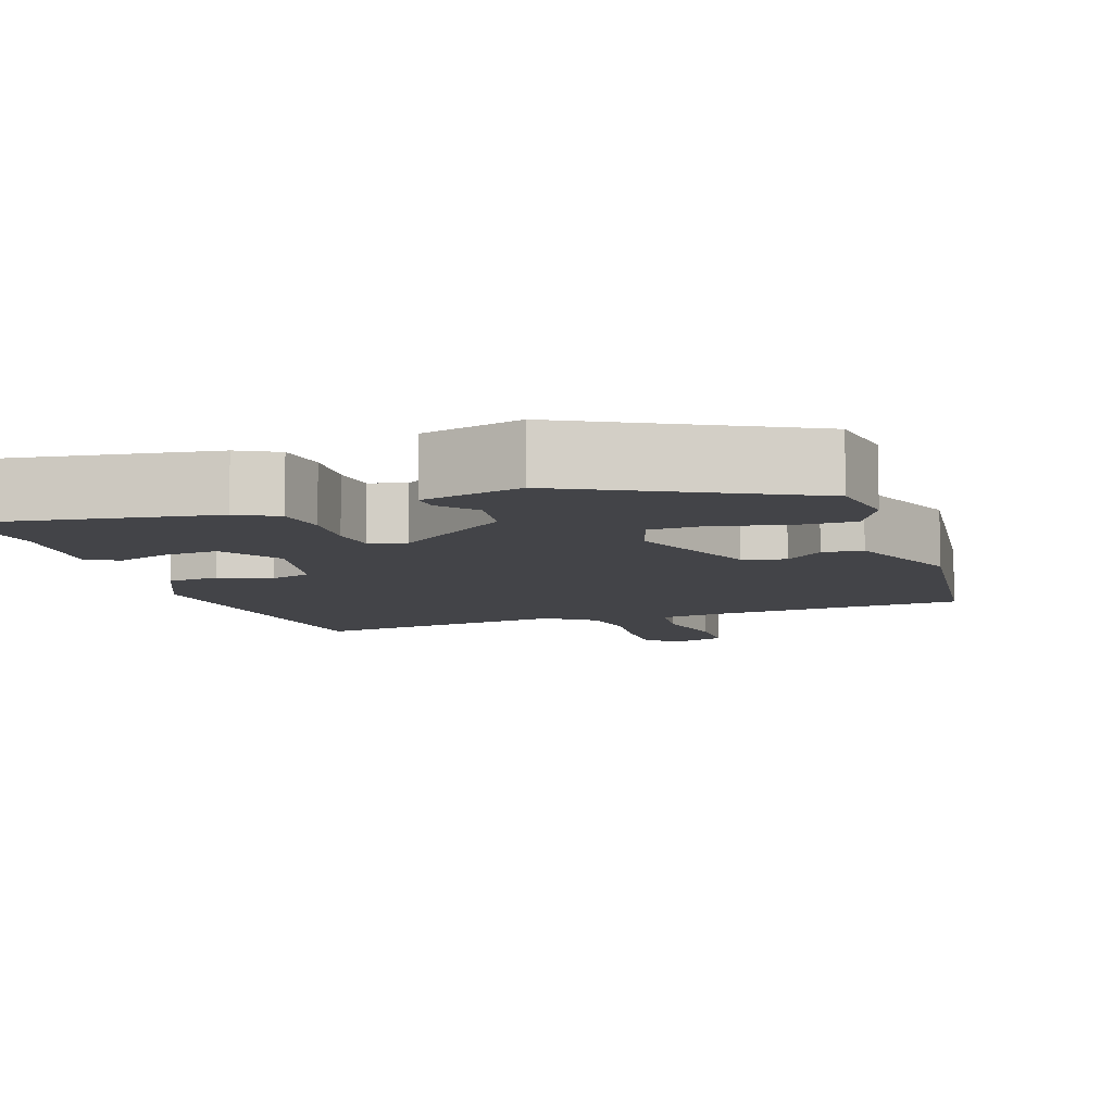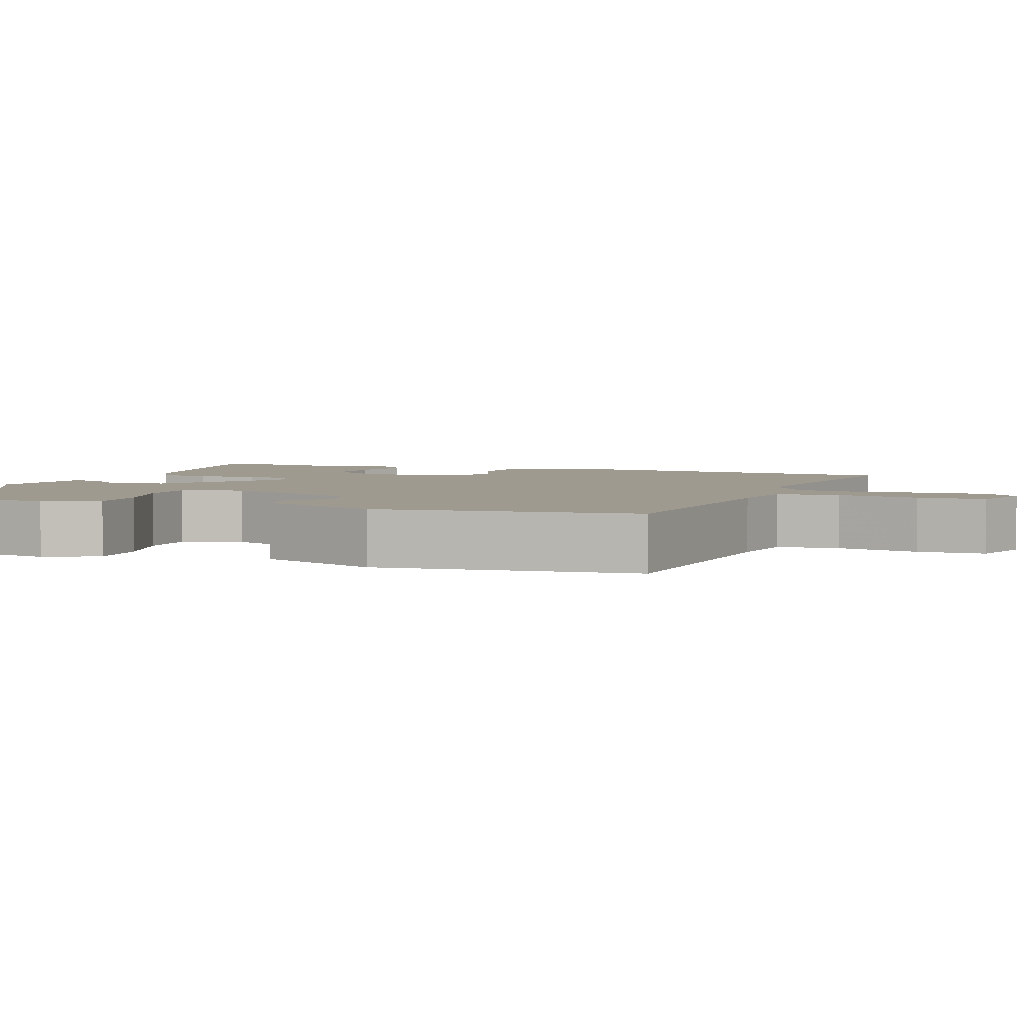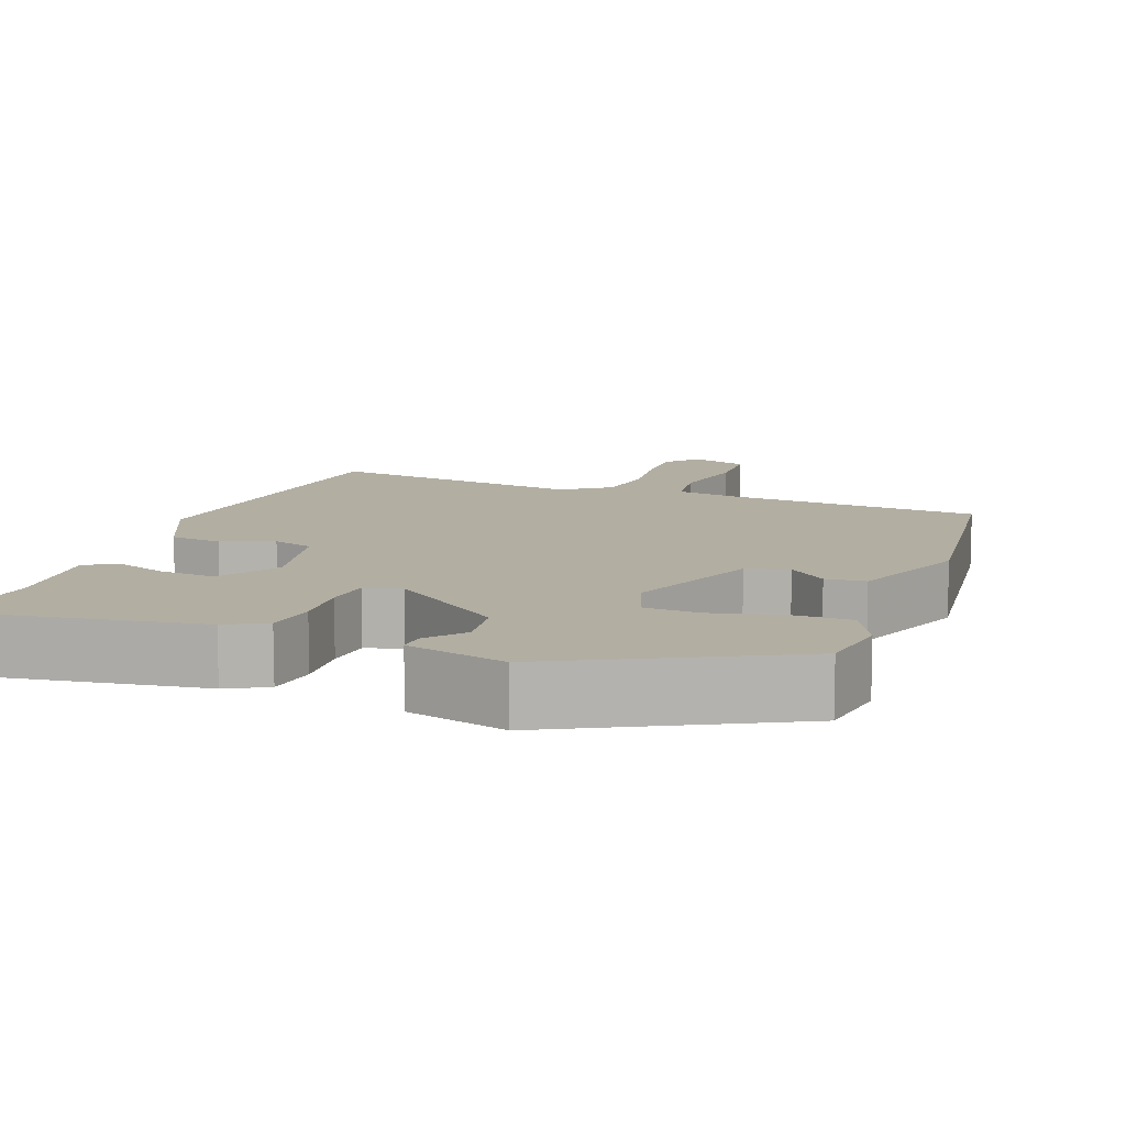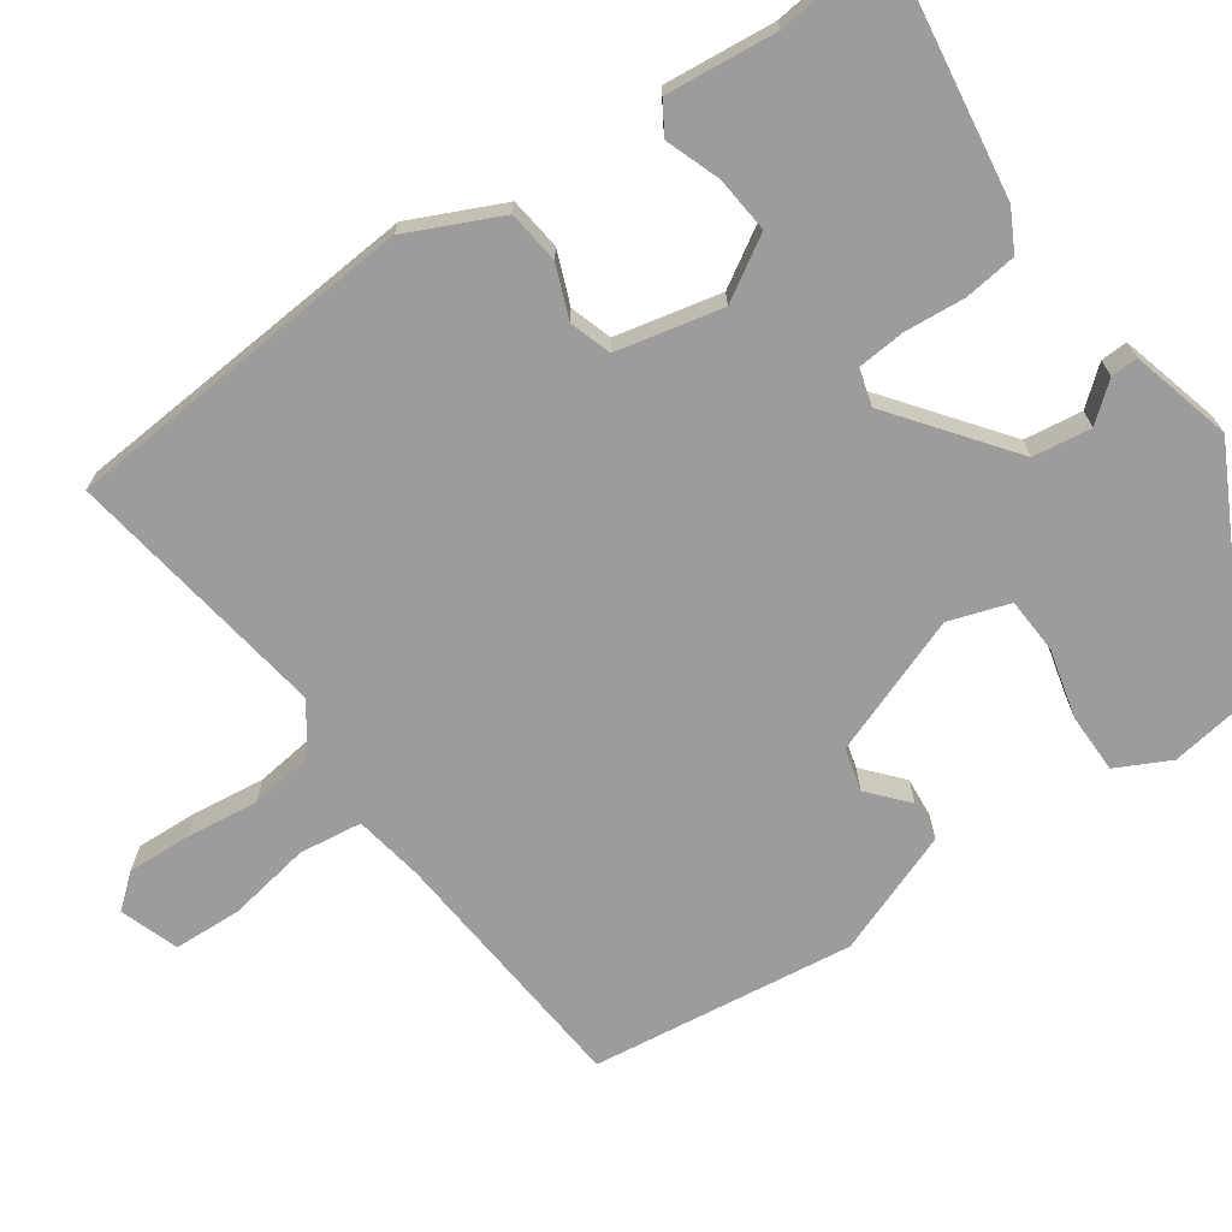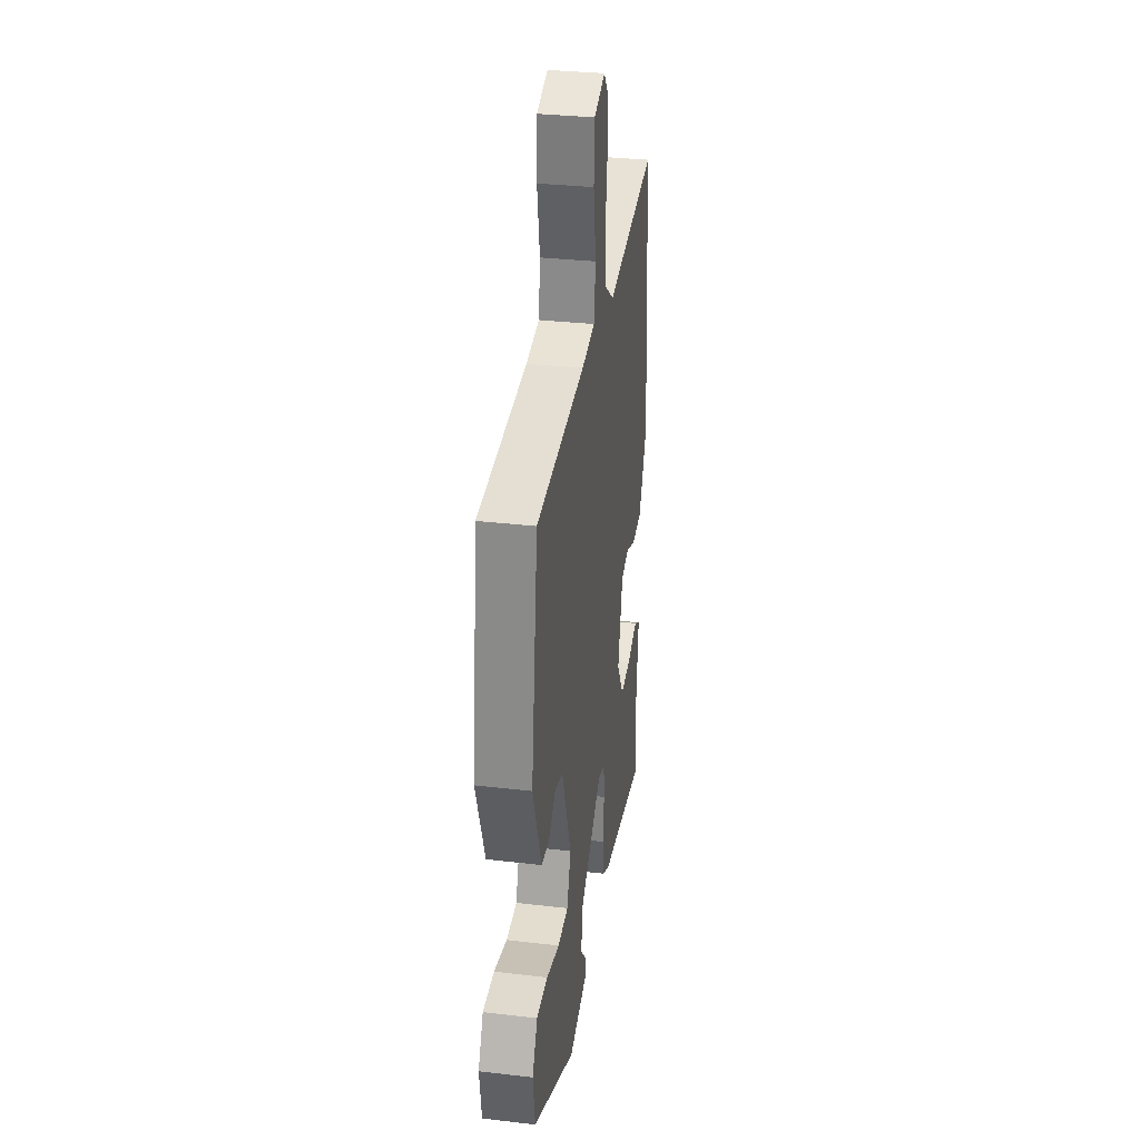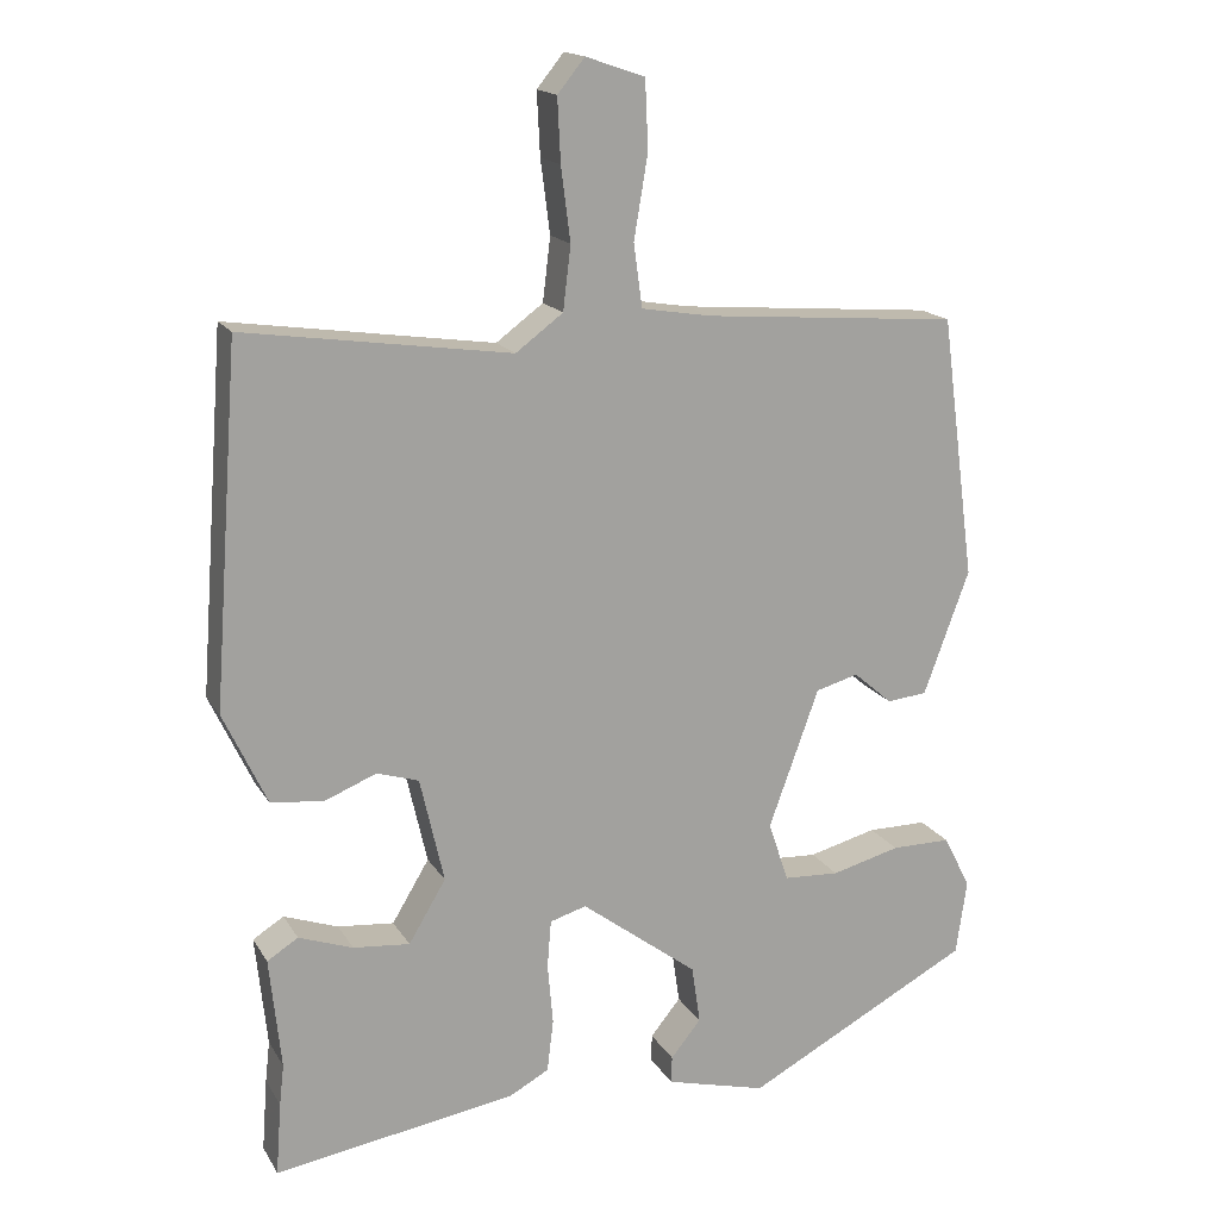
<metadata>
{"format":"obj","ext":"obj","renderer":"f3d","projection":"perspective","resolution":1024,"background":"white","views":[{"elev":-8.3,"azim":-161.0,"up":"+Y"},{"elev":3.9,"azim":-68.7,"up":"+Y"},{"elev":10.7,"azim":-159.2,"up":"+Y"},{"elev":-70.2,"azim":125.2,"up":"+Y"},{"elev":32.6,"azim":-80.8,"up":"+Z"},{"elev":16.8,"azim":158.4,"up":"+Z"}]}
</metadata>
<code>
v -0.41 0.07 0.484
v -0.08 0.07 0.511
v 0.01 0.07 0.526
v 0.021 0.07 0.607
v 0.003 0.07 0.714
v 0.007 0.07 0.802
v 0.083 0.07 0.828
v 0.118 0.07 0.785
v 0.114 0.07 0.704
v 0.102 0.07 0.61
v 0.112 0.07 0.528
v 0.173 0.07 0.483
v 0.516 0.07 0.533
v 0.55 0.07 0.075
v 0.494 0.07 -0.044
v 0.426 0.07 -0.052
v 0.359 0.07 -0.025
v 0.305 0.07 -0.042
v 0.274 0.07 -0.178
v 0.322 0.07 -0.258
v 0.395 0.07 -0.251
v 0.465 0.07 -0.226
v 0.505 0.07 -0.251
v 0.49 0.07 -0.395
v 0.496 0.07 -0.448
v 0.503 0.07 -0.542
v 0.191 0.07 -0.494
v 0.139 0.07 -0.466
v 0.131 0.07 -0.398
v 0.138 0.07 -0.319
v 0.133 0.07 -0.258
v 0.086 0.07 -0.244
v -0.065 0.07 -0.358
v -0.076 0.07 -0.433
v -0.037 0.07 -0.481
v -0.036 0.07 -0.516
v -0.166 0.07 -0.55
v -0.459 0.07 -0.396
v -0.473 0.07 -0.299
v -0.438 0.07 -0.23
v -0.361 0.07 -0.23
v -0.272 0.07 -0.253
v -0.2 0.07 -0.249
v -0.174 0.07 -0.171
v -0.239 0.07 0.008
v -0.294 0.07 0.023
v -0.344 0.07 -0.02
v -0.396 0.07 -0.015
v -0.455 0.07 0.145
v -0.41 0 0.484
v -0.08 0 0.511
v 0.01 0 0.526
v 0.021 0 0.607
v 0.003 0 0.714
v 0.007 0 0.802
v 0.083 0 0.828
v 0.118 0 0.785
v 0.114 0 0.704
v 0.102 0 0.61
v 0.112 0 0.528
v 0.173 0 0.483
v 0.516 0 0.533
v 0.55 0 0.075
v 0.494 0 -0.044
v 0.426 0 -0.052
v 0.359 0 -0.025
v 0.305 0 -0.042
v 0.274 0 -0.178
v 0.322 0 -0.258
v 0.395 0 -0.251
v 0.465 0 -0.226
v 0.505 0 -0.251
v 0.49 0 -0.395
v 0.496 0 -0.448
v 0.503 0 -0.542
v 0.191 0 -0.494
v 0.139 0 -0.466
v 0.131 0 -0.398
v 0.138 0 -0.319
v 0.133 0 -0.258
v 0.086 0 -0.244
v -0.065 0 -0.358
v -0.076 0 -0.433
v -0.037 0 -0.481
v -0.036 0 -0.516
v -0.166 0 -0.55
v -0.459 0 -0.396
v -0.473 0 -0.299
v -0.438 0 -0.23
v -0.361 0 -0.23
v -0.272 0 -0.253
v -0.2 0 -0.249
v -0.174 0 -0.171
v -0.239 0 0.008
v -0.294 0 0.023
v -0.344 0 -0.02
v -0.396 0 -0.015
v -0.455 0 0.145
f 46 47 48 49
f 45 46 49 1
f 44 45 1 2
f 39 40 41 42
f 39 42 43
f 38 39 43
f 37 38 43
f 34 35 36 37
f 33 34 37 43
f 32 33 43 44
f 27 28 29 30
f 27 30 31
f 24 25 26 27
f 24 27 31
f 21 22 23 24
f 20 21 24
f 20 24 31
f 19 20 31 32
f 14 15 16 17
f 12 13 14 17
f 11 12 17 18
f 7 8 9 10
f 5 6 7 10
f 4 5 10 11
f 3 4 11 18
f 18 19 32 44
f 2 3 18 44
f 98 97 96 95
f 50 98 95 94
f 51 50 94 93
f 91 90 89 88
f 92 91 88
f 92 88 87
f 92 87 86
f 86 85 84 83
f 92 86 83 82
f 93 92 82 81
f 79 78 77 76
f 80 79 76
f 76 75 74 73
f 80 76 73
f 73 72 71 70
f 73 70 69
f 80 73 69
f 81 80 69 68
f 66 65 64 63
f 66 63 62 61
f 67 66 61 60
f 59 58 57 56
f 59 56 55 54
f 60 59 54 53
f 67 60 53 52
f 93 81 68 67
f 93 67 52 51
f 1 50 51 2
f 2 51 52 3
f 3 52 53 4
f 4 53 54 5
f 5 54 55 6
f 6 55 56 7
f 7 56 57 8
f 8 57 58 9
f 9 58 59 10
f 10 59 60 11
f 11 60 61 12
f 12 61 62 13
f 13 62 63 14
f 14 63 64 15
f 15 64 65 16
f 16 65 66 17
f 17 66 67 18
f 18 67 68 19
f 19 68 69 20
f 20 69 70 21
f 21 70 71 22
f 22 71 72 23
f 23 72 73 24
f 24 73 74 25
f 25 74 75 26
f 26 75 76 27
f 27 76 77 28
f 28 77 78 29
f 29 78 79 30
f 30 79 80 31
f 31 80 81 32
f 32 81 82 33
f 33 82 83 34
f 34 83 84 35
f 35 84 85 36
f 36 85 86 37
f 37 86 87 38
f 38 87 88 39
f 39 88 89 40
f 40 89 90 41
f 41 90 91 42
f 42 91 92 43
f 43 92 93 44
f 44 93 94 45
f 45 94 95 46
f 46 95 96 47
f 47 96 97 48
f 48 97 98 49
f 49 98 50 1

</code>
